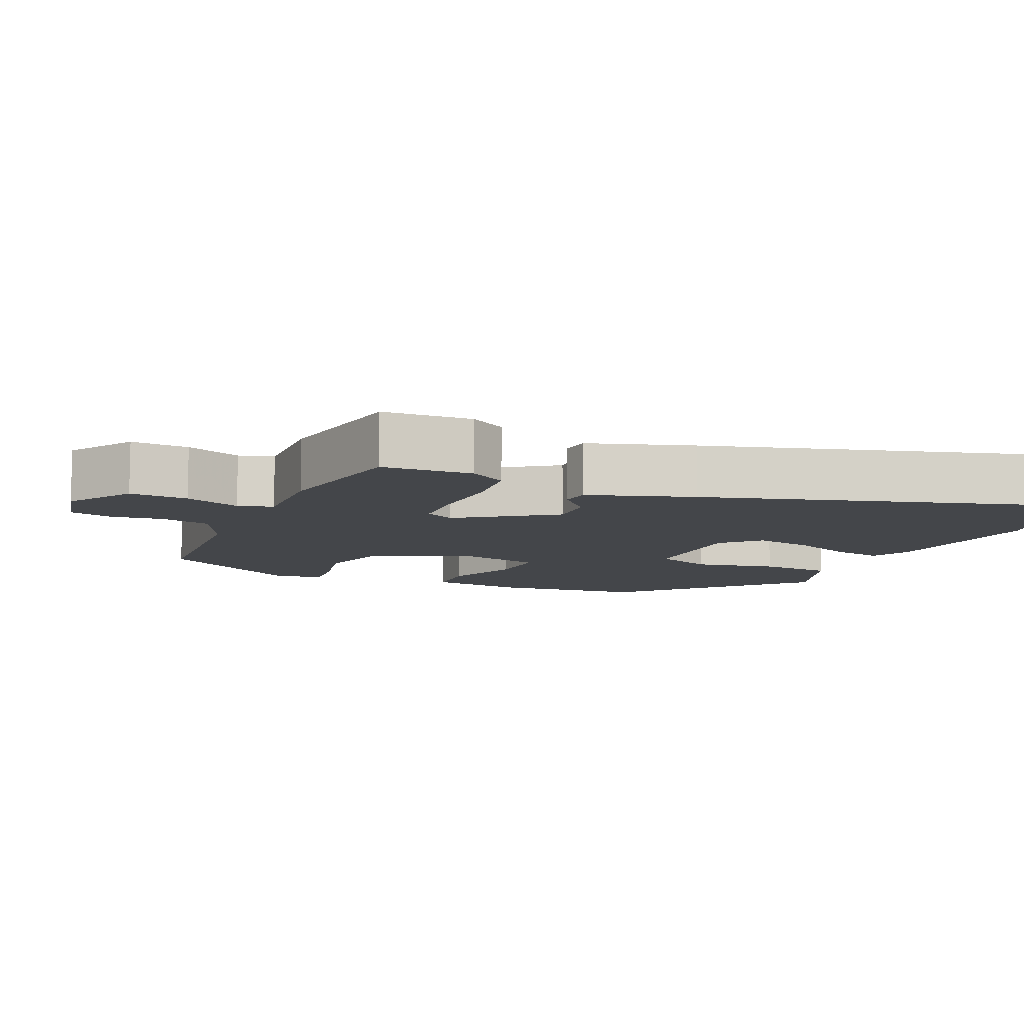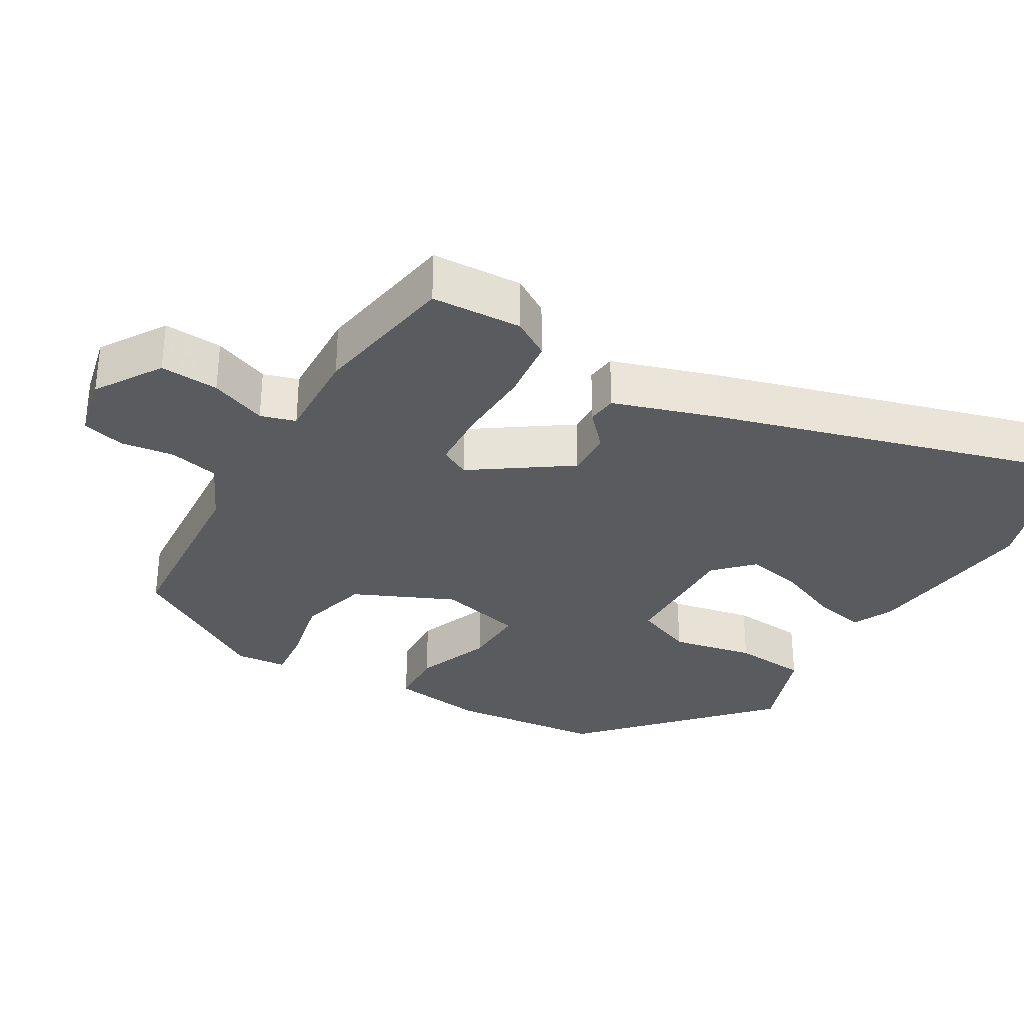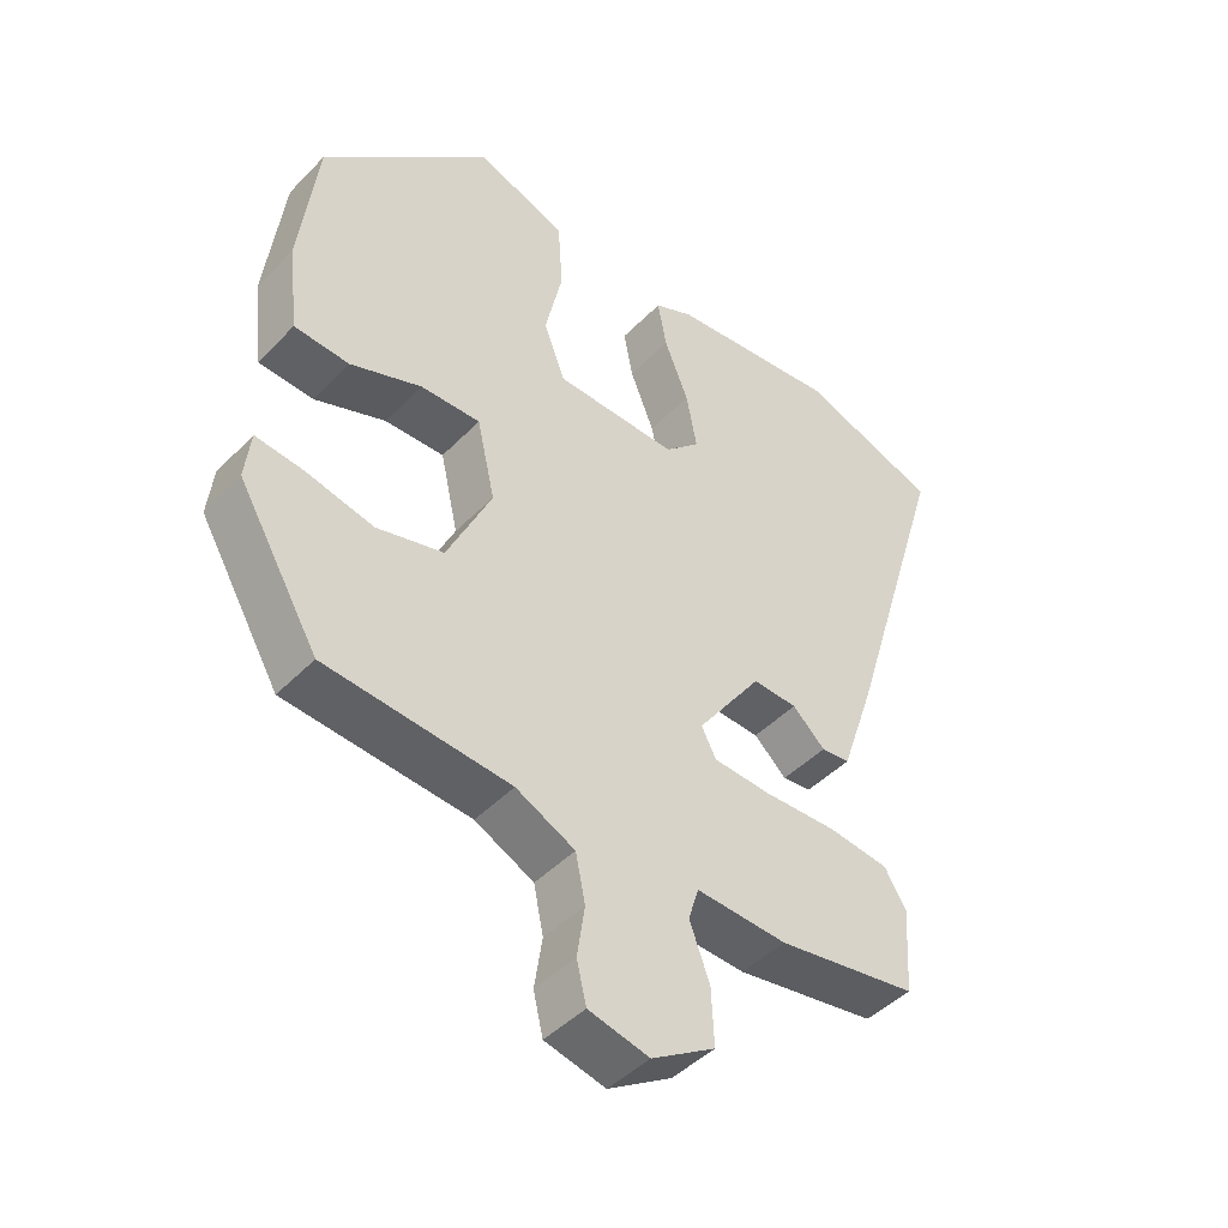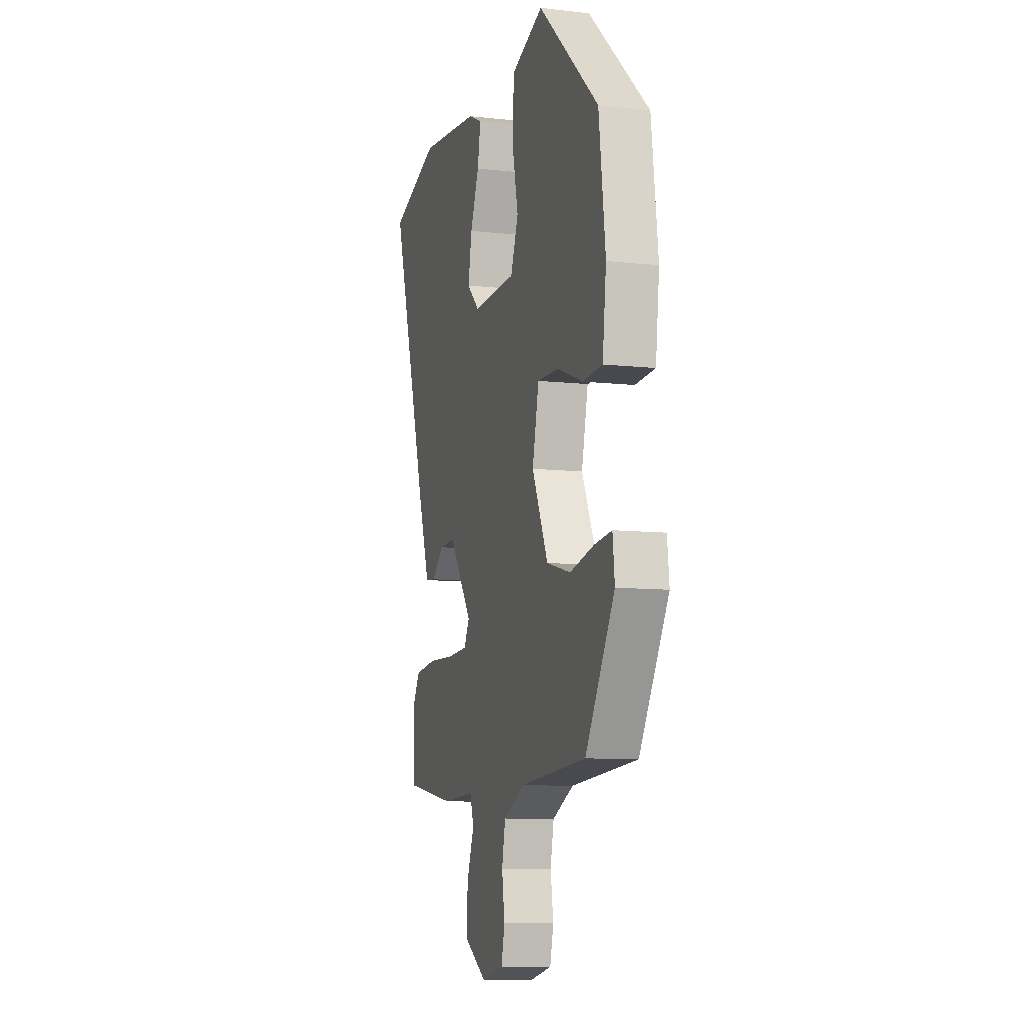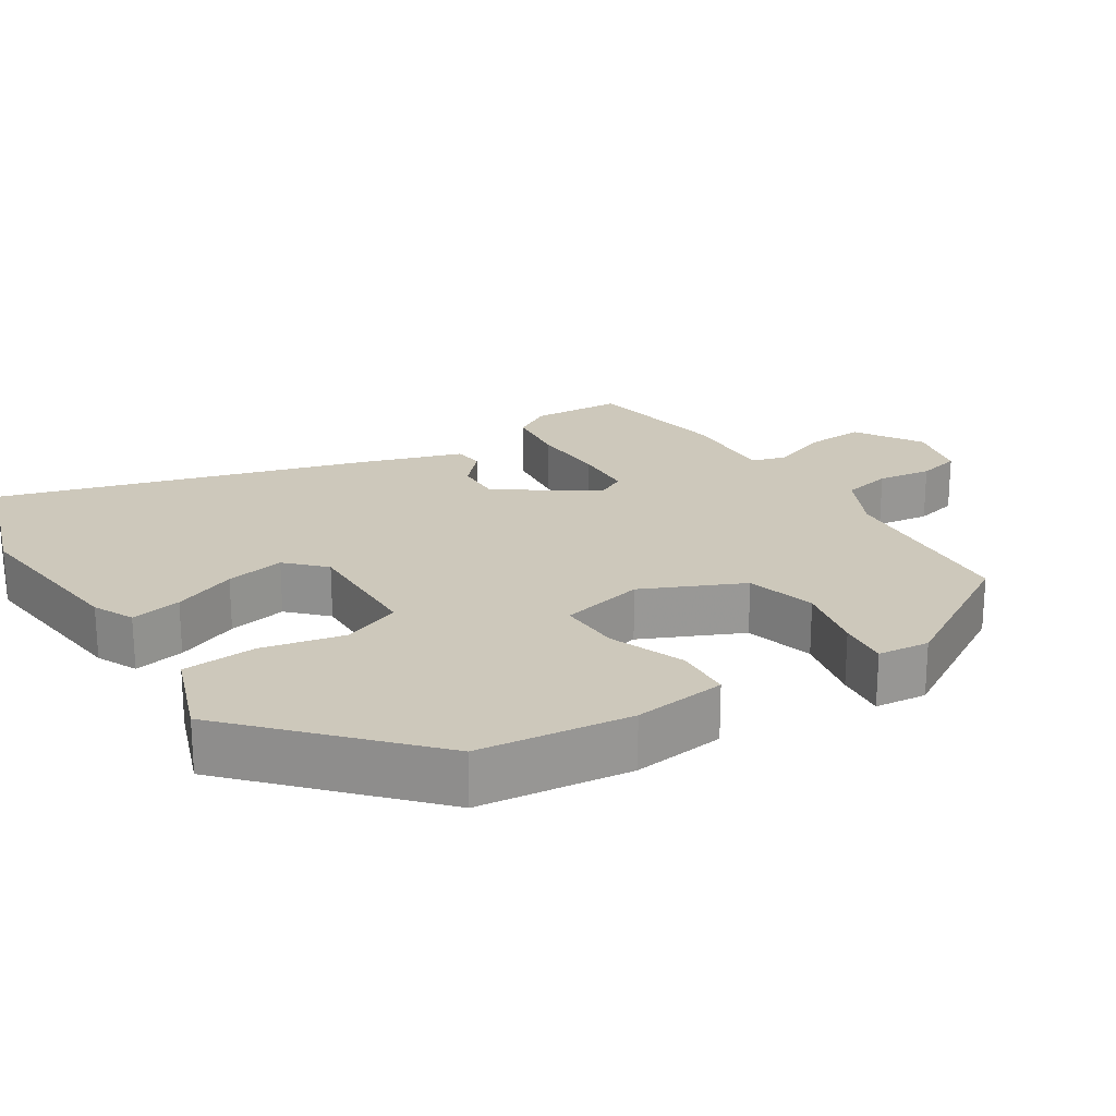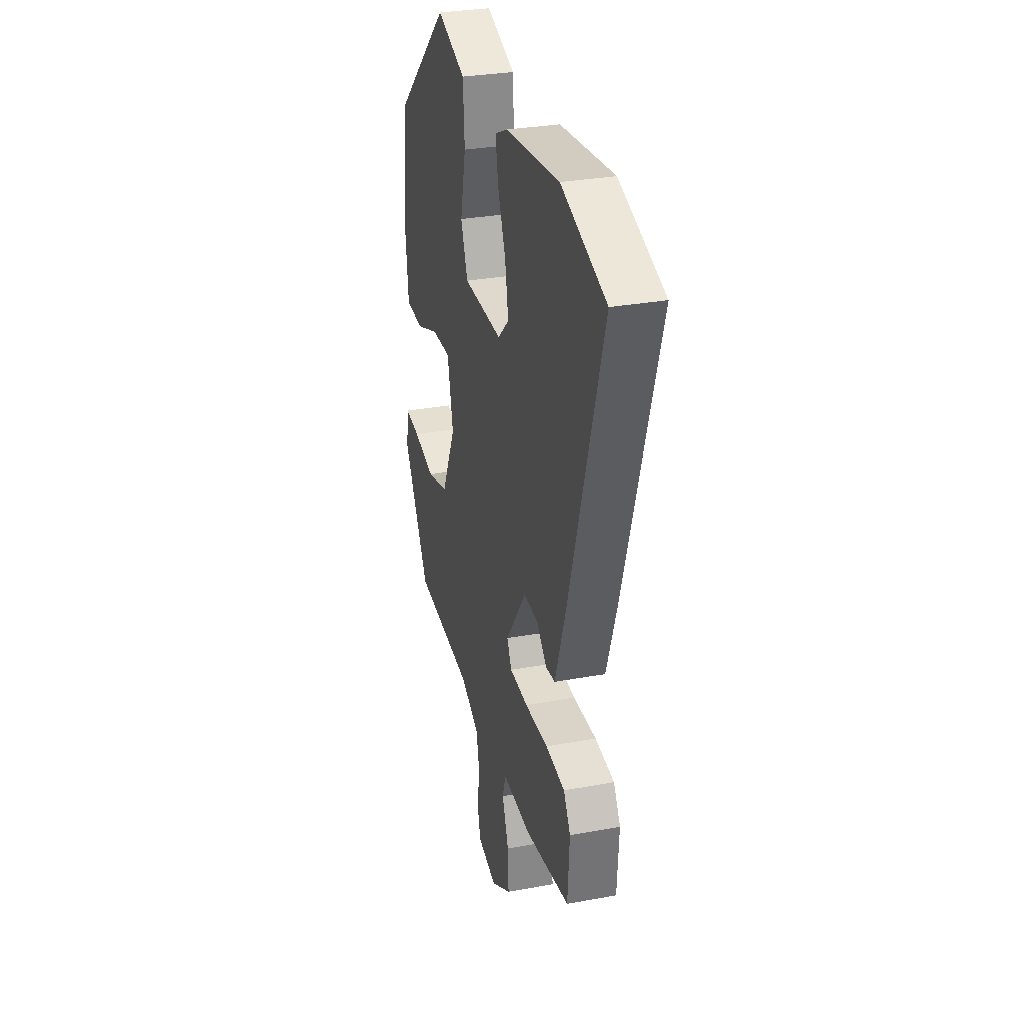
<metadata>
{"format":"obj","ext":"obj","renderer":"f3d","projection":"perspective","resolution":1024,"background":"white","views":[{"elev":-9.6,"azim":-114.5,"up":"+Y"},{"elev":-32.4,"azim":-121.2,"up":"+Y"},{"elev":-45.2,"azim":139.4,"up":"+Z"},{"elev":-9.2,"azim":73.4,"up":"+Z"},{"elev":21.9,"azim":57.0,"up":"+Y"},{"elev":30.5,"azim":-104.9,"up":"+Z"}]}
</metadata>
<code>
v -0.602 0.07 0.465
v -0.401 0.07 0.534
v -0.157 0.07 0.508
v -0.101 0.07 0.482
v -0.114 0.07 0.412
v -0.149 0.07 0.325
v -0.164 0.07 0.244
v -0.114 0.07 0.196
v 0.062 0.07 0.201
v 0.093 0.07 0.282
v 0.068 0.07 0.395
v 0.075 0.07 0.497
v 0.204 0.07 0.545
v 0.447 0.07 0.324
v 0.473 0.07 0.114
v 0.458 0.07 -0.014
v 0.379 0.07 -0.019
v 0.276 0.07 0.02
v 0.19 0.07 0.022
v 0.164 0.07 -0.094
v 0.228 0.07 -0.231
v 0.324 0.07 -0.256
v 0.421 0.07 -0.234
v 0.49 0.07 -0.226
v 0.498 0.07 -0.297
v 0.382 0.07 -0.495
v 0.117 0.07 -0.517
v 0.032 0.07 -0.559
v 0.018 0.07 -0.627
v 0.029 0.07 -0.701
v 0.015 0.07 -0.76
v -0.072 0.07 -0.781
v -0.163 0.07 -0.725
v -0.159 0.07 -0.644
v -0.13 0.07 -0.566
v -0.145 0.07 -0.518
v -0.275 0.07 -0.525
v -0.477 0.07 -0.493
v -0.485 0.07 -0.368
v -0.454 0.07 -0.316
v -0.367 0.07 -0.305
v -0.262 0.07 -0.308
v -0.179 0.07 -0.303
v -0.158 0.07 -0.262
v -0.251 0.07 -0.131
v -0.315 0.07 -0.134
v -0.362 0.07 -0.178
v -0.403 0.07 -0.174
v -0.452 0.07 -0.029
v -0.602 0 0.465
v -0.401 0 0.534
v -0.157 0 0.508
v -0.101 0 0.482
v -0.114 0 0.412
v -0.149 0 0.325
v -0.164 0 0.244
v -0.114 0 0.196
v 0.062 0 0.201
v 0.093 0 0.282
v 0.068 0 0.395
v 0.075 0 0.497
v 0.204 0 0.545
v 0.447 0 0.324
v 0.473 0 0.114
v 0.458 0 -0.014
v 0.379 0 -0.019
v 0.276 0 0.02
v 0.19 0 0.022
v 0.164 0 -0.094
v 0.228 0 -0.231
v 0.324 0 -0.256
v 0.421 0 -0.234
v 0.49 0 -0.226
v 0.498 0 -0.297
v 0.382 0 -0.495
v 0.117 0 -0.517
v 0.032 0 -0.559
v 0.018 0 -0.627
v 0.029 0 -0.701
v 0.015 0 -0.76
v -0.072 0 -0.781
v -0.163 0 -0.725
v -0.159 0 -0.644
v -0.13 0 -0.566
v -0.145 0 -0.518
v -0.275 0 -0.525
v -0.477 0 -0.493
v -0.485 0 -0.368
v -0.454 0 -0.316
v -0.367 0 -0.305
v -0.262 0 -0.308
v -0.179 0 -0.303
v -0.158 0 -0.262
v -0.251 0 -0.131
v -0.315 0 -0.134
v -0.362 0 -0.178
v -0.403 0 -0.174
v -0.452 0 -0.029
f 46 47 48 49
f 45 46 49 1
f 44 45 1 2
f 39 40 41 42
f 39 42 43
f 36 37 38 39
f 36 39 43
f 35 36 43 44
f 33 34 35
f 32 33 35
f 29 30 31 32
f 28 29 32 35
f 27 28 35 44
f 22 23 24 25
f 22 25 26 27
f 15 16 17 18
f 15 18 19
f 14 15 19
f 13 14 19
f 10 11 12 13
f 9 10 13 19
f 8 9 19 20
f 3 4 5 6
f 3 6 7
f 2 3 7
f 44 2 7
f 21 22 27 44
f 20 21 44
f 7 8 20 44
f 98 97 96 95
f 50 98 95 94
f 51 50 94 93
f 91 90 89 88
f 92 91 88
f 88 87 86 85
f 92 88 85
f 93 92 85 84
f 84 83 82
f 84 82 81
f 81 80 79 78
f 84 81 78 77
f 93 84 77 76
f 74 73 72 71
f 76 75 74 71
f 67 66 65 64
f 68 67 64
f 68 64 63
f 68 63 62
f 62 61 60 59
f 68 62 59 58
f 69 68 58 57
f 55 54 53 52
f 56 55 52
f 56 52 51
f 56 51 93
f 93 76 71 70
f 93 70 69
f 93 69 57 56
f 1 50 51 2
f 2 51 52 3
f 3 52 53 4
f 4 53 54 5
f 5 54 55 6
f 6 55 56 7
f 7 56 57 8
f 8 57 58 9
f 9 58 59 10
f 10 59 60 11
f 11 60 61 12
f 12 61 62 13
f 13 62 63 14
f 14 63 64 15
f 15 64 65 16
f 16 65 66 17
f 17 66 67 18
f 18 67 68 19
f 19 68 69 20
f 20 69 70 21
f 21 70 71 22
f 22 71 72 23
f 23 72 73 24
f 24 73 74 25
f 25 74 75 26
f 26 75 76 27
f 27 76 77 28
f 28 77 78 29
f 29 78 79 30
f 30 79 80 31
f 31 80 81 32
f 32 81 82 33
f 33 82 83 34
f 34 83 84 35
f 35 84 85 36
f 36 85 86 37
f 37 86 87 38
f 38 87 88 39
f 39 88 89 40
f 40 89 90 41
f 41 90 91 42
f 42 91 92 43
f 43 92 93 44
f 44 93 94 45
f 45 94 95 46
f 46 95 96 47
f 47 96 97 48
f 48 97 98 49
f 49 98 50 1

</code>
